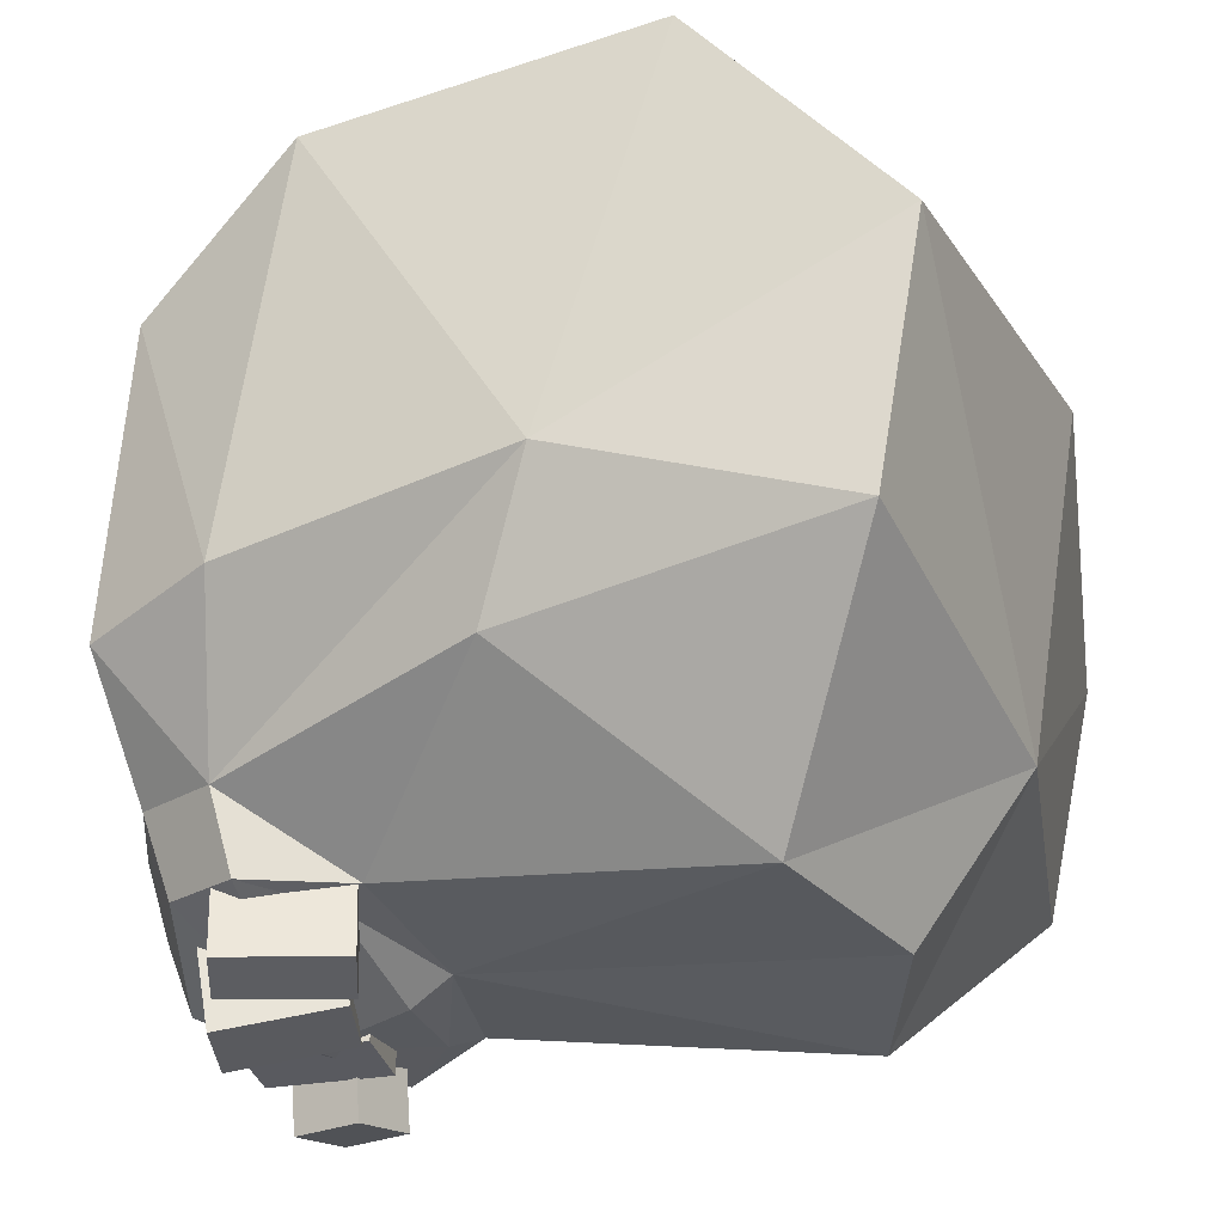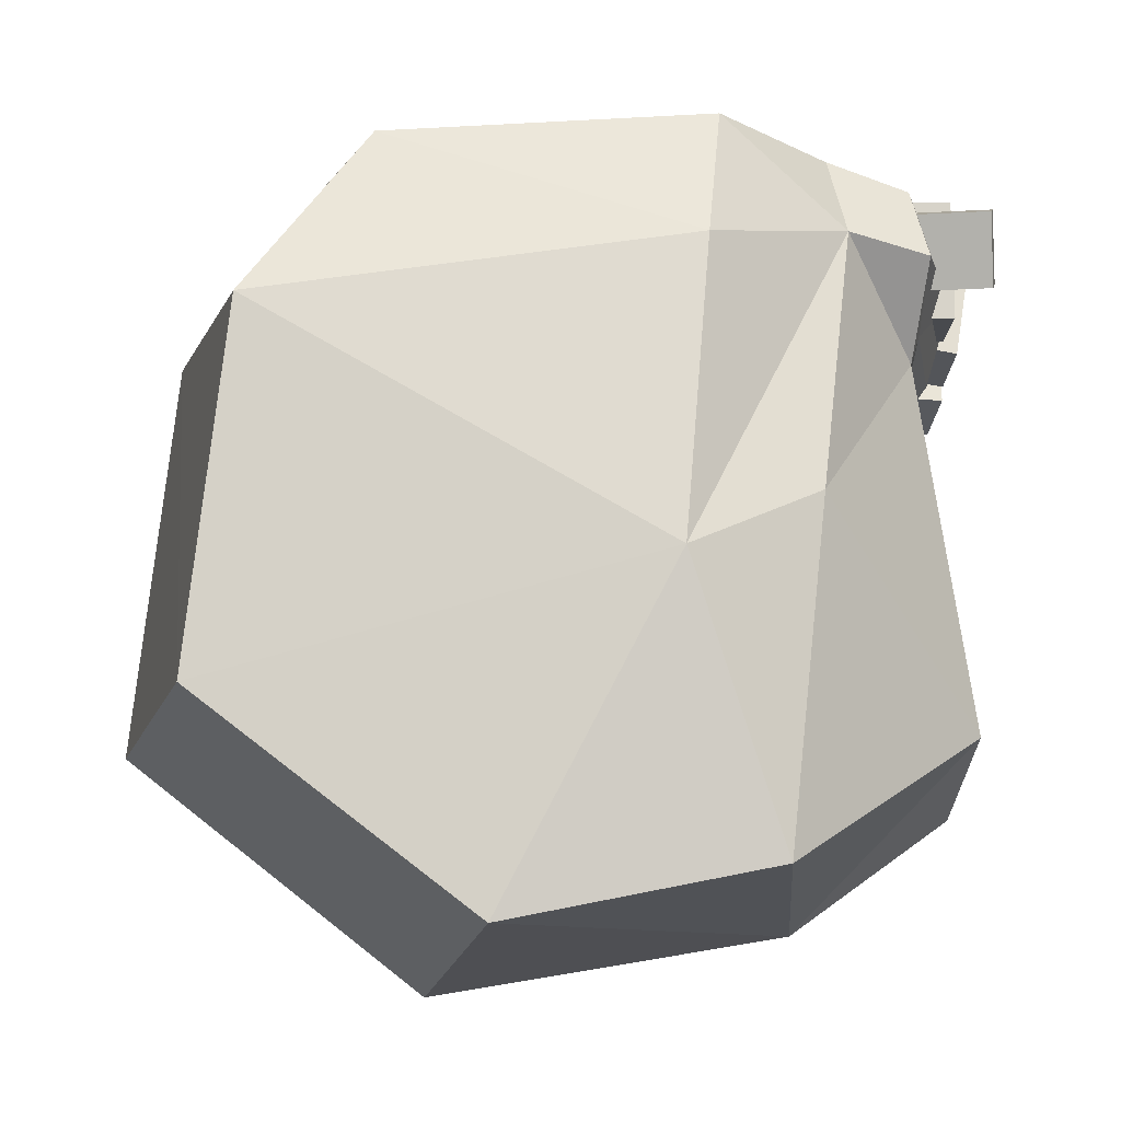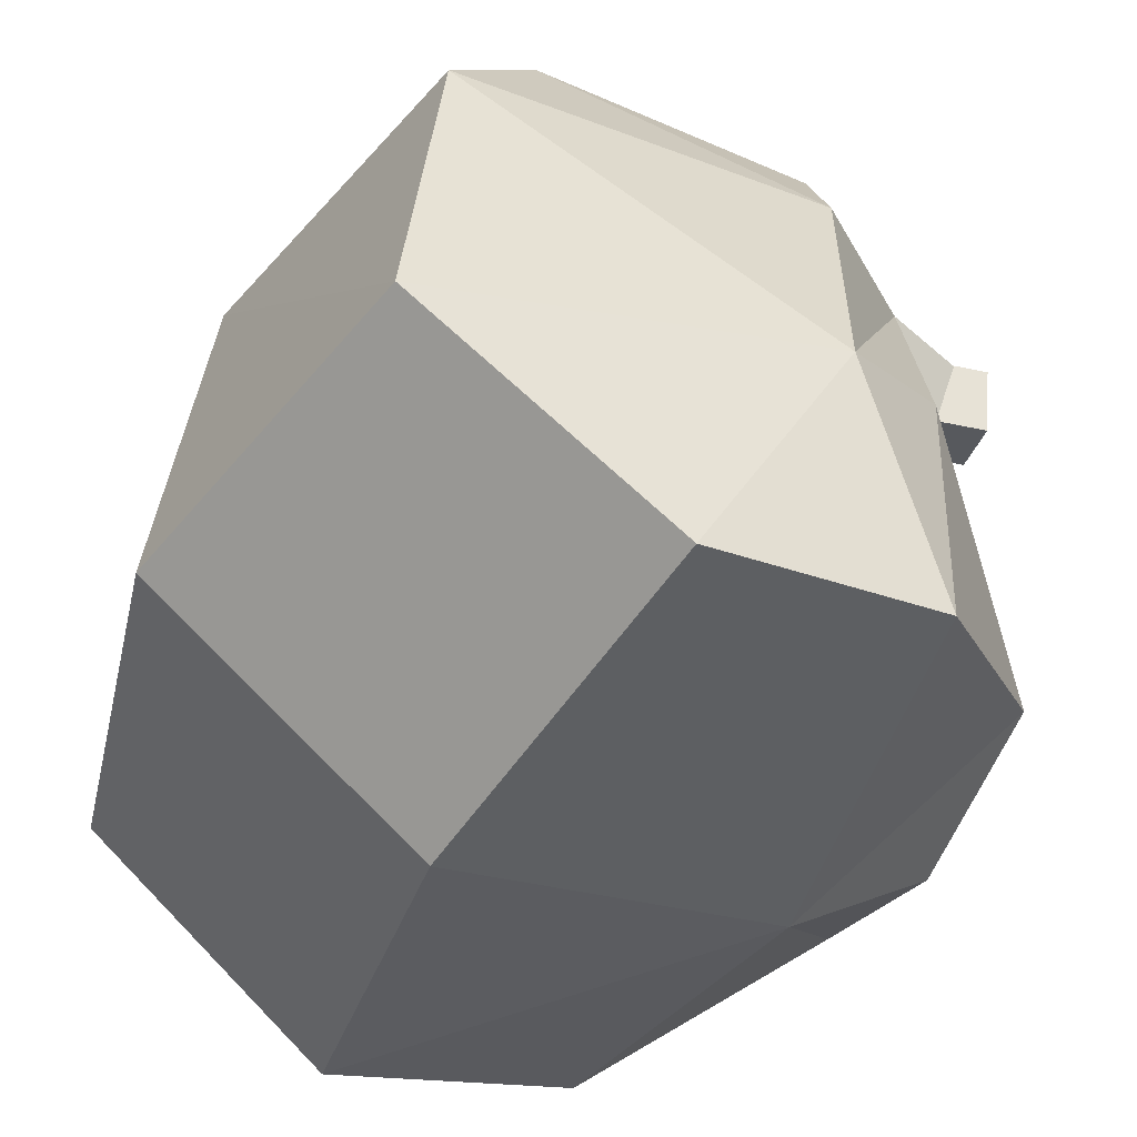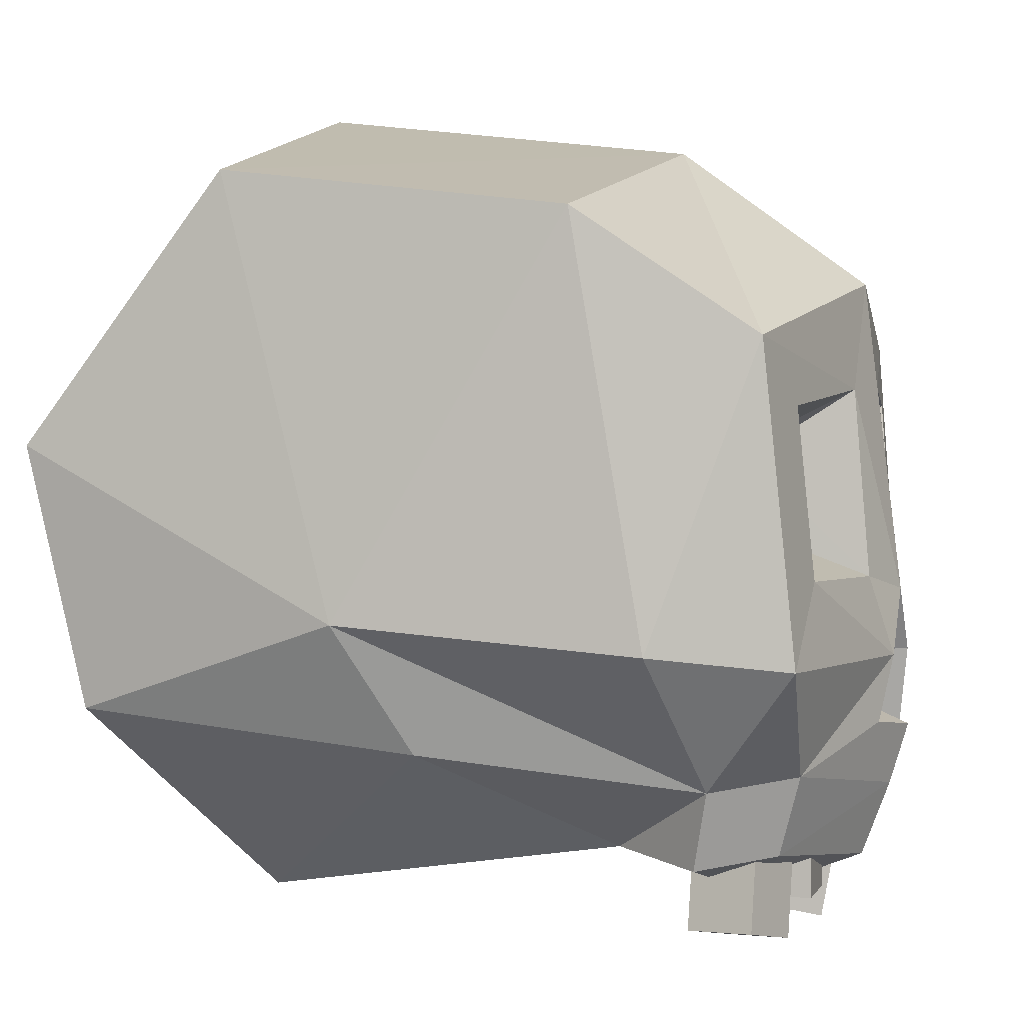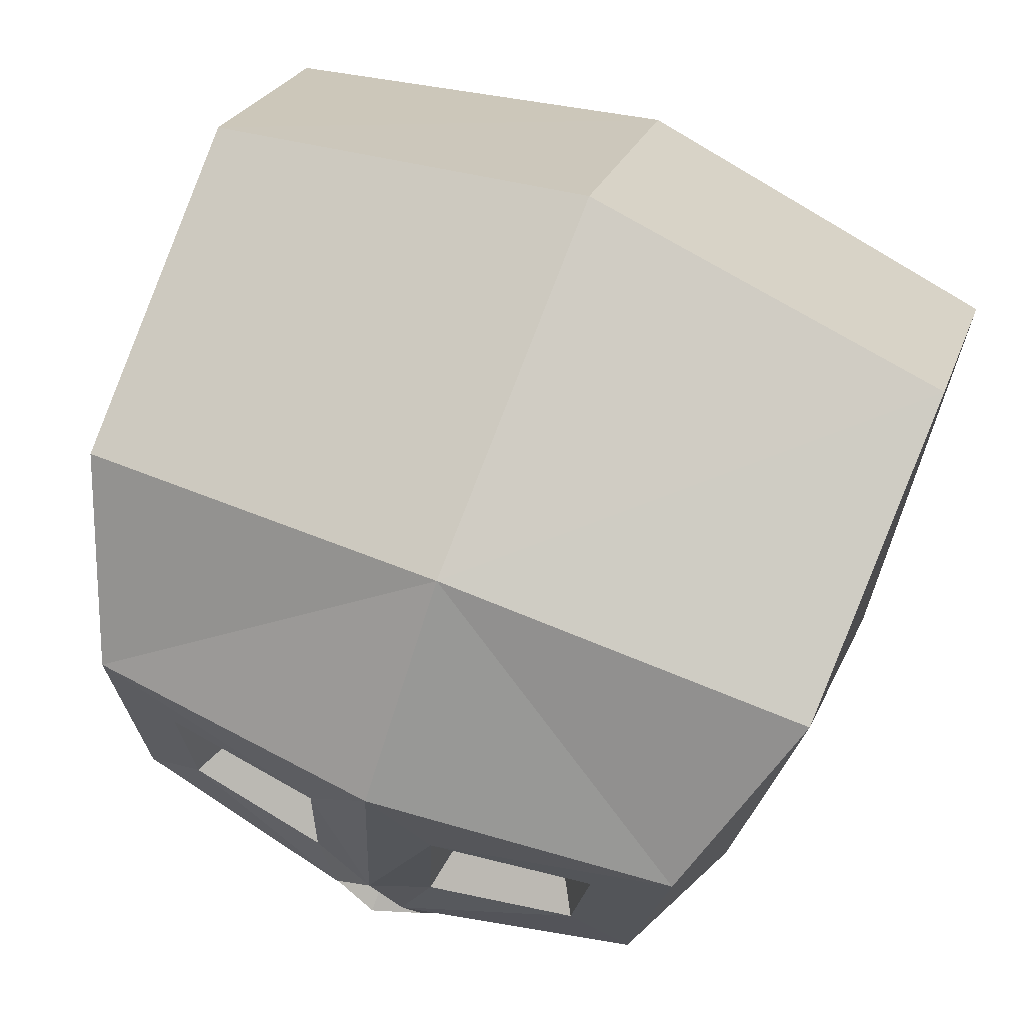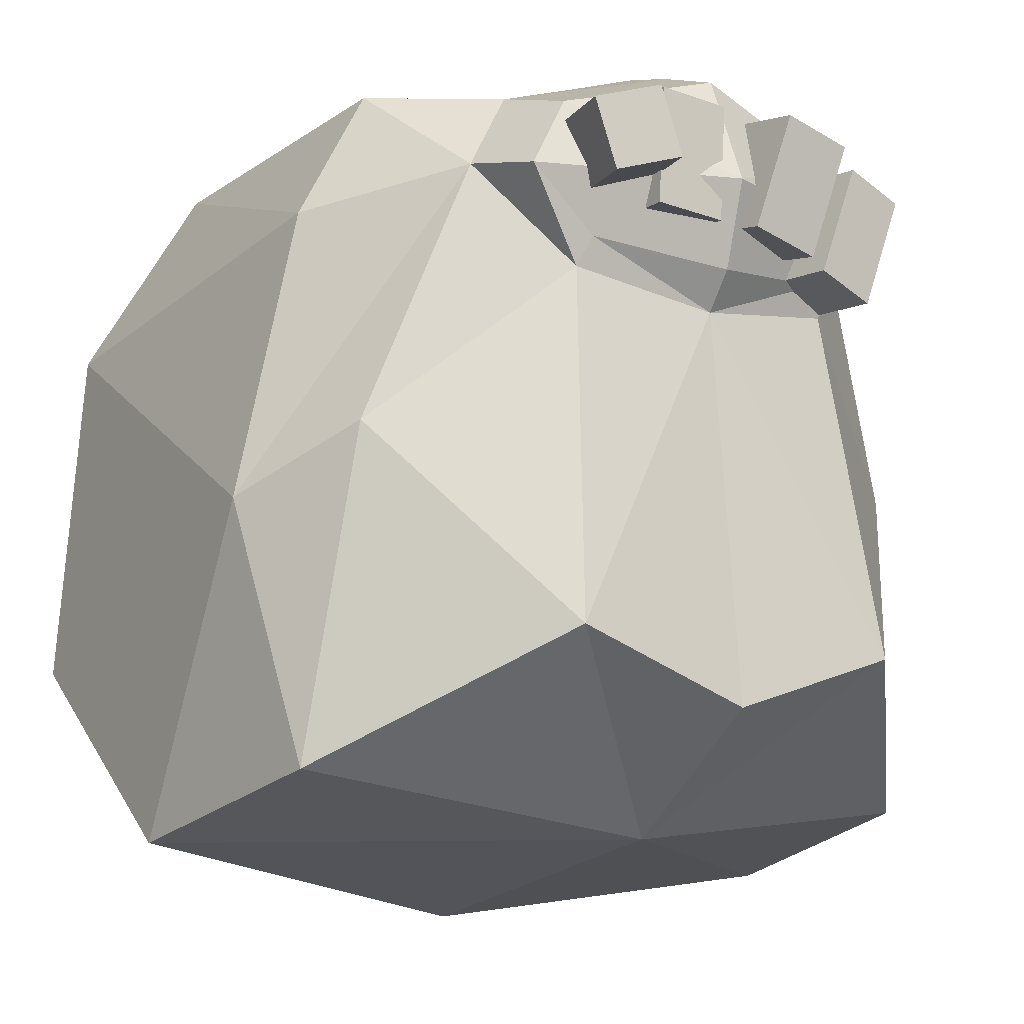
<metadata>
{"format":"obj","ext":"obj","renderer":"f3d","projection":"perspective","resolution":1024,"background":"white","views":[{"elev":-32.8,"azim":106.9,"up":"+Y"},{"elev":-9.5,"azim":-92.2,"up":"+Z"},{"elev":-46.3,"azim":-115.8,"up":"+Z"},{"elev":2.3,"azim":-71.7,"up":"+Y"},{"elev":73.7,"azim":21.4,"up":"+Y"},{"elev":-12.2,"azim":-35.1,"up":"+Z"}]}
</metadata>
<code>
v 11.66 -2.727 -1.496
v 5.402 -7.267 10.5
v 8.865 5.306 10.13
v 11.47 2.221 -10.98
v 10.85 -5.404 -9.461
v 11.12 10.02 -4.991
v 10.85 8.828 5.172
v 6.7e-05 -8.075 12.12
v 6.7e-05 7.042 11.29
v 6.7e-05 11.16 5.595
v 6.7e-05 12.53 -5.873
v 6.7e-05 3.884 -12.66
v 6.7e-05 -6.576 -10.92
v 6.844 -7.656 8.083
v 6.7e-05 -11.23 -7.585
v 6.7e-05 -10.08 4.188
v 5.475 -11.23 -5.732
v 4.569 -9.692 4.879
v 10.14 -3.523 7.106
v 8.239 -3.999 10.95
v -11.66 -2.728 -1.496
v -5.402 -7.267 10.5
v -8.865 5.306 10.13
v -11.47 2.221 -10.98
v -10.85 -5.404 -9.461
v -11.12 10.02 -4.991
v -10.85 8.828 5.172
v -6.844 -7.656 8.083
v -5.474 -11.23 -5.732
v -4.569 -9.692 4.879
v -10.14 -3.523 7.106
v -8.239 -3.999 10.95
v -9.752 -6.517 0.2907
v 9.753 -6.517 0.2907
v 6.291 -1.589 11.06
v 6.625 3.373 10.63
v 1.897 3.855 11.34
v 1.897 -1.684 11.8
v -6.291 -1.589 11.06
v -1.897 -1.684 11.8
v -1.897 3.855 11.34
v -6.625 3.373 10.63
v 4.548 -0.2931 8.073
v 4.693 1.857 7.884
v 2.644 1.815 8.248
v 2.644 -0.334 8.394
v -4.548 -0.2931 8.073
v -2.644 -0.334 8.394
v -2.644 1.815 8.248
v -4.693 1.857 7.884
v 6.284 -10.02 7.566
v 4.96 -9.664 9.784
v 6.7e-05 -10.3 11.27
v 6.7e-05 -11.66 7.866
v 6.7e-05 -10.9 5.298
v 4.195 -9.99 5.774
v -6.284 -10.02 7.566
v -4.959 -9.664 9.784
v -4.195 -9.99 5.774
v 0.05433 -2.145 12.41
v 1.088 -4.068 12.45
v 0.03917 -6.265 12.66
v -1.179 -4.065 12.42
v 1.555 -6.481 12.13
v -1.698 -6.036 12.08
v 0.02391 -2.801 11.09
v -0.01128 -4.166 11.37
v 0.7425 -4.139 11.12
v 1.068 -5.818 10.9
v 0.01342 -5.667 11.27
v -1.195 -5.508 10.86
v -0.8337 -4.137 11.1
v -5.513 -11.89 9.098
v -3.506 -12.33 9.75
v -4.76 -8.43 9.115
v -2.753 -8.87 9.767
v -4.121 -8.559 7.061
v -2.114 -8.999 7.713
v -4.874 -12.02 7.044
v -2.868 -12.46 7.695
v -2.581 -11.28 10.24
v -0.3465 -11.31 10.11
v -2.528 -7.74 10.22
v -0.2935 -7.775 10.08
v -2.74 -7.759 6.683
v -0.5053 -7.793 6.55
v -2.793 -11.3 6.705
v -0.5583 -11.33 6.571
v 4.075 -11.98 8.879
v 5.933 -11.82 8.22
v 3.844 -8.45 9.066
v 5.702 -8.293 8.407
v 2.654 -8.351 5.733
v 4.511 -8.195 5.074
v 2.885 -11.88 5.546
v 4.742 -11.72 4.887
v 1.141 -12.53 9.797
v 3.32 -12.47 9.285
v 1.192 -9.048 10.43
v 3.371 -8.987 9.92
v 0.3792 -8.419 7.043
v 2.558 -8.358 6.532
v 0.3282 -11.9 6.408
v 2.507 -11.84 5.897
f 4 12 6
f 6 12 11
f 5 13 4
f 4 13 12
f 51 52 54
f 54 52 53
f 7 6 10
f 10 6 11
f 7 10 3
f 3 10 9
f 44 45 43
f 43 45 46
f 18 34 14
f 20 19 3
f 3 19 7
f 5 17 13
f 13 17 15
f 51 54 56
f 56 54 55
f 1 7 19
f 7 1 6
f 6 1 4
f 4 1 5
f 34 1 14
f 2 14 20
f 20 14 19
f 64 2 61
f 61 2 20
f 14 1 19
f 11 12 26
f 26 12 24
f 12 13 24
f 24 13 25
f 57 54 58
f 58 54 53
f 27 10 26
f 26 10 11
f 9 10 23
f 23 10 27
f 48 49 47
f 47 49 50
f 25 29 33
f 27 31 23
f 23 31 32
f 25 13 29
f 29 13 15
f 57 59 54
f 54 59 55
f 21 31 27
f 27 26 21
f 26 24 21
f 24 25 21
f 25 33 21
f 31 28 32
f 32 28 22
f 62 65 8
f 8 65 22
f 28 31 21
f 33 30 28
f 21 33 28
f 5 34 17
f 5 1 34
f 20 3 35
f 35 3 36
f 9 37 3
f 3 37 36
f 9 60 37
f 37 60 38
f 20 35 61
f 35 38 61
f 60 61 38
f 32 63 39
f 39 63 40
f 63 60 40
f 9 41 60
f 60 41 40
f 9 23 41
f 41 23 42
f 32 39 23
f 23 39 42
f 35 36 43
f 43 36 44
f 36 37 44
f 44 37 45
f 37 38 45
f 45 38 46
f 38 35 46
f 46 35 43
f 40 48 39
f 39 48 47
f 41 49 40
f 40 49 48
f 42 50 41
f 41 50 49
f 39 47 42
f 42 47 50
f 30 29 16
f 16 29 15
f 15 17 16
f 16 17 18
f 2 52 14
f 14 52 51
f 2 8 52
f 52 8 53
f 18 56 16
f 16 56 55
f 14 51 18
f 18 51 56
f 22 58 8
f 8 58 53
f 22 28 58
f 58 28 57
f 28 30 57
f 57 30 59
f 30 16 59
f 59 16 55
f 17 34 18
f 33 29 30
f 67 68 66
f 69 68 70
f 70 68 67
f 71 70 72
f 72 70 67
f 66 72 67
f 60 66 61
f 61 66 68
f 62 64 70
f 70 64 69
f 64 61 69
f 69 61 68
f 65 71 63
f 63 71 72
f 62 70 65
f 65 70 71
f 60 63 66
f 66 63 72
f 2 64 8
f 8 64 62
f 65 63 22
f 22 63 32
f 73 74 75
f 75 74 76
f 75 76 77
f 77 76 78
f 77 78 79
f 79 78 80
f 79 80 73
f 73 80 74
f 74 80 76
f 76 80 78
f 79 73 77
f 77 73 75
f 81 82 83
f 83 82 84
f 83 84 85
f 85 84 86
f 85 86 87
f 87 86 88
f 87 88 81
f 81 88 82
f 82 88 84
f 84 88 86
f 87 81 85
f 85 81 83
f 89 90 91
f 91 90 92
f 91 92 93
f 93 92 94
f 93 94 95
f 95 94 96
f 95 96 89
f 89 96 90
f 90 96 92
f 92 96 94
f 95 89 93
f 93 89 91
f 97 98 99
f 99 98 100
f 99 100 101
f 101 100 102
f 101 102 103
f 103 102 104
f 103 104 97
f 97 104 98
f 98 104 100
f 100 104 102
f 103 97 101
f 101 97 99

</code>
